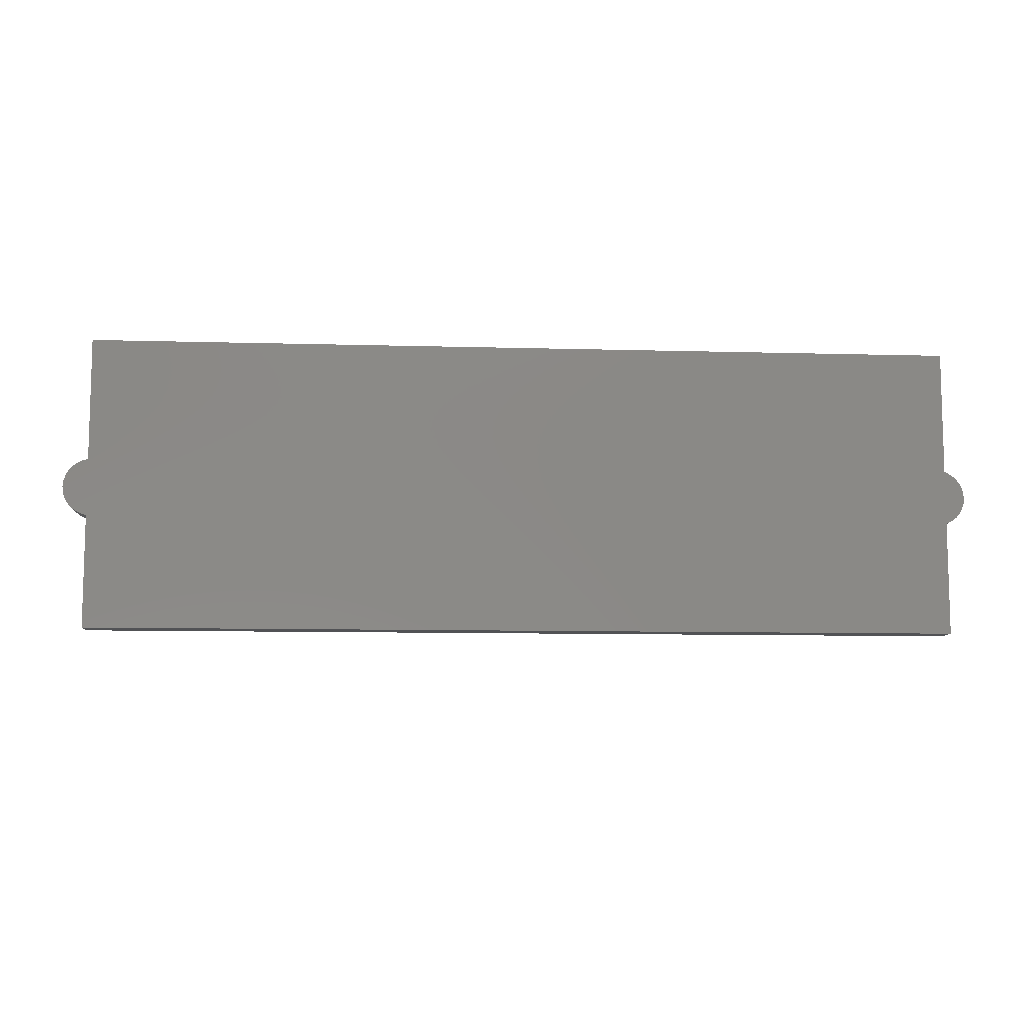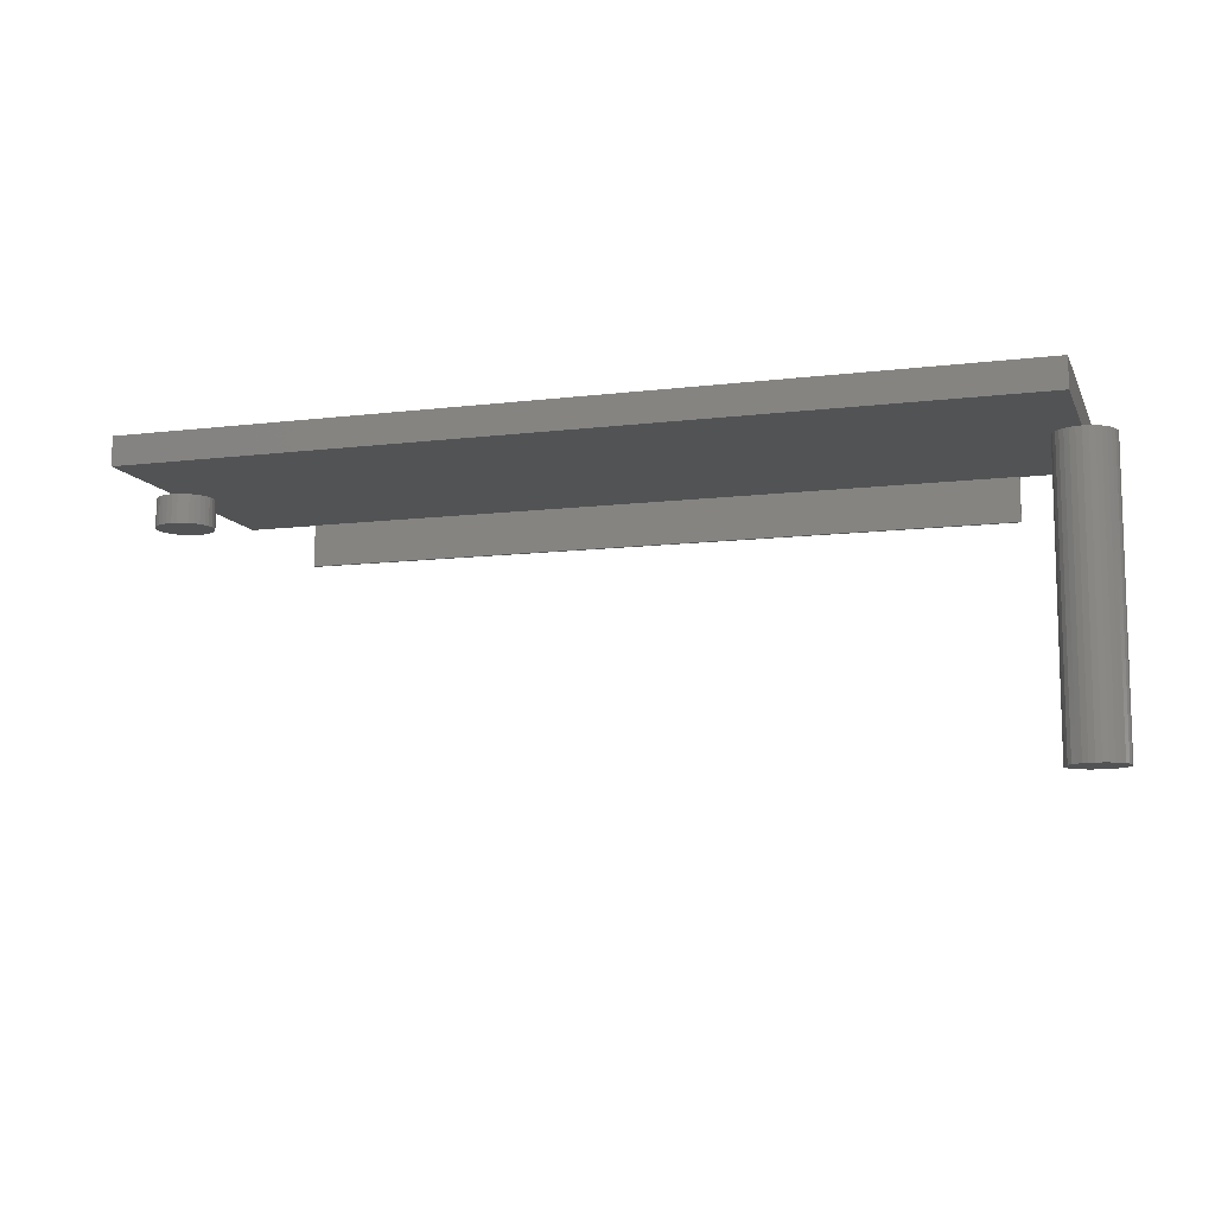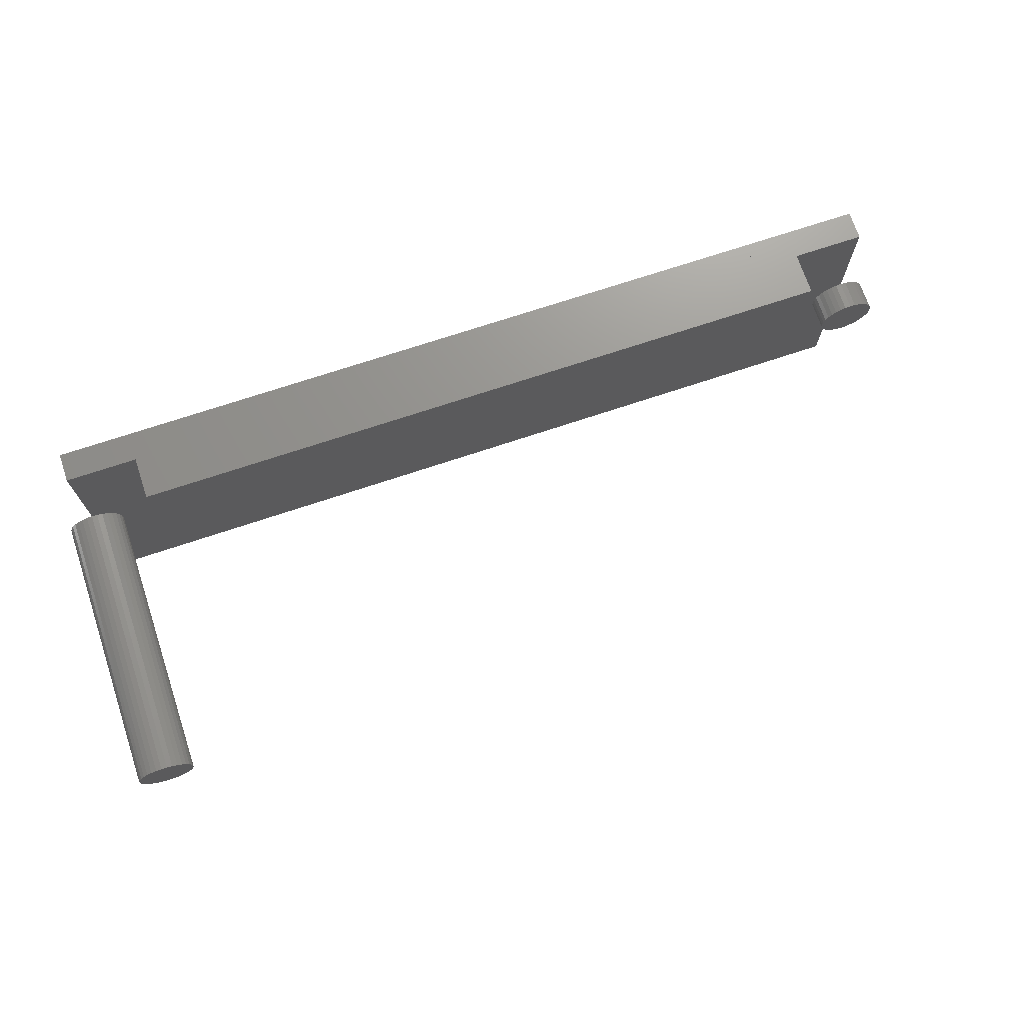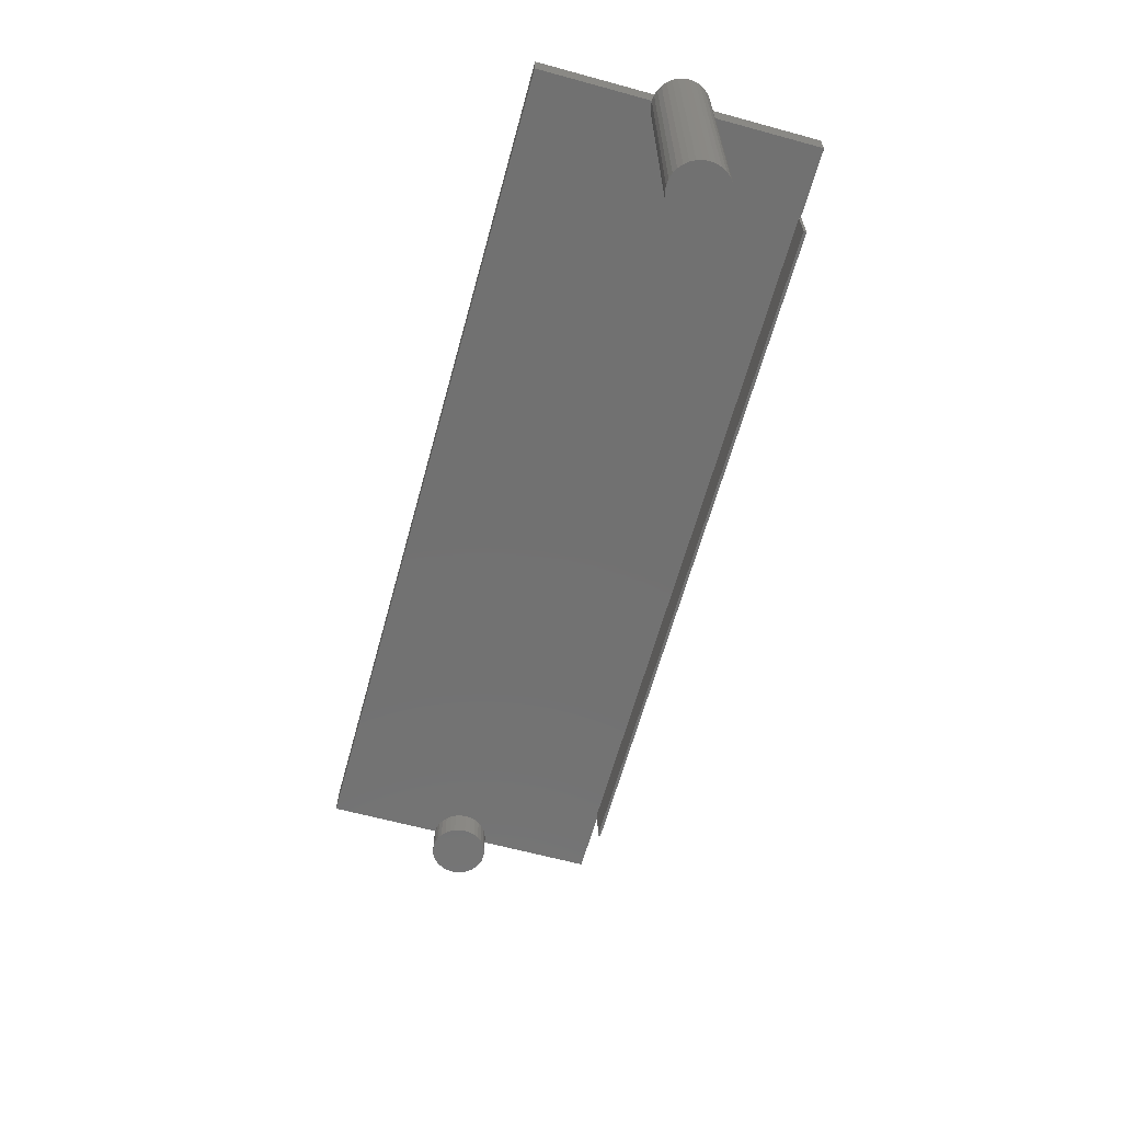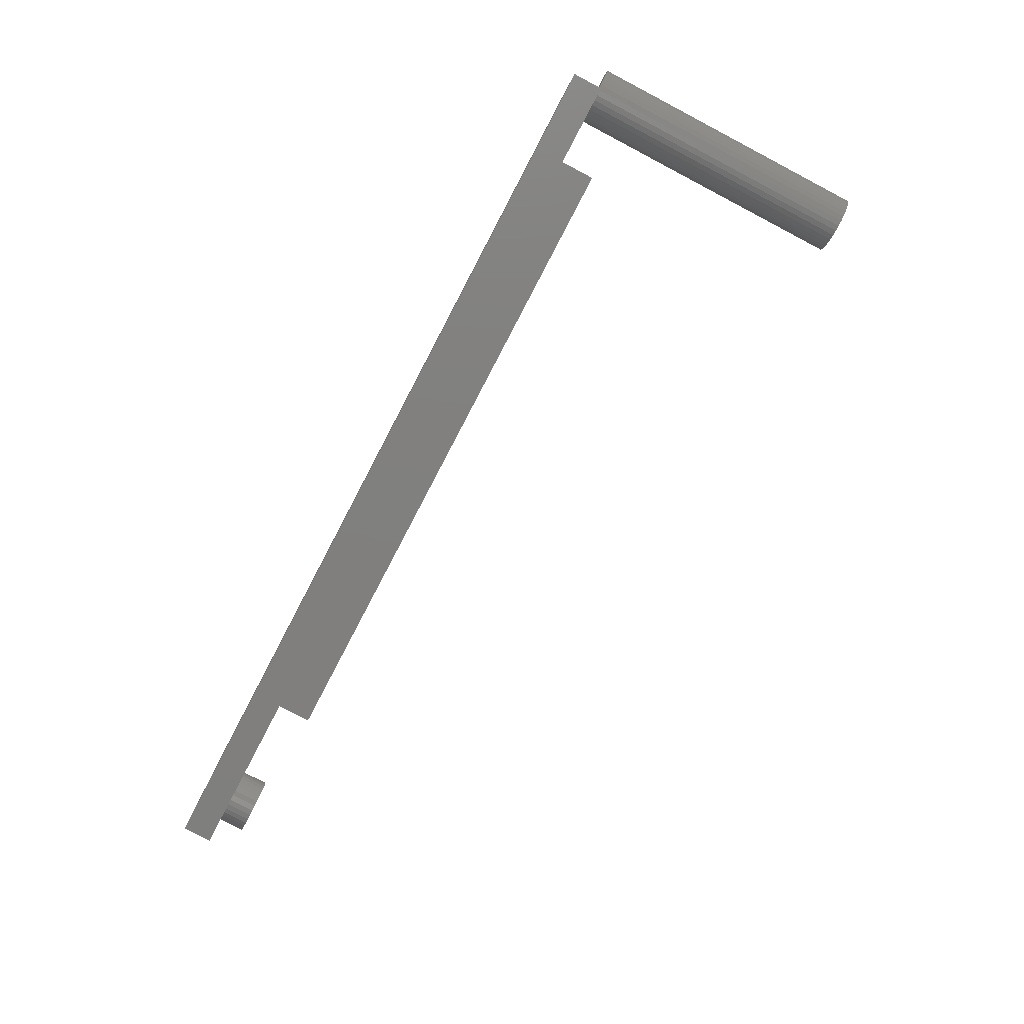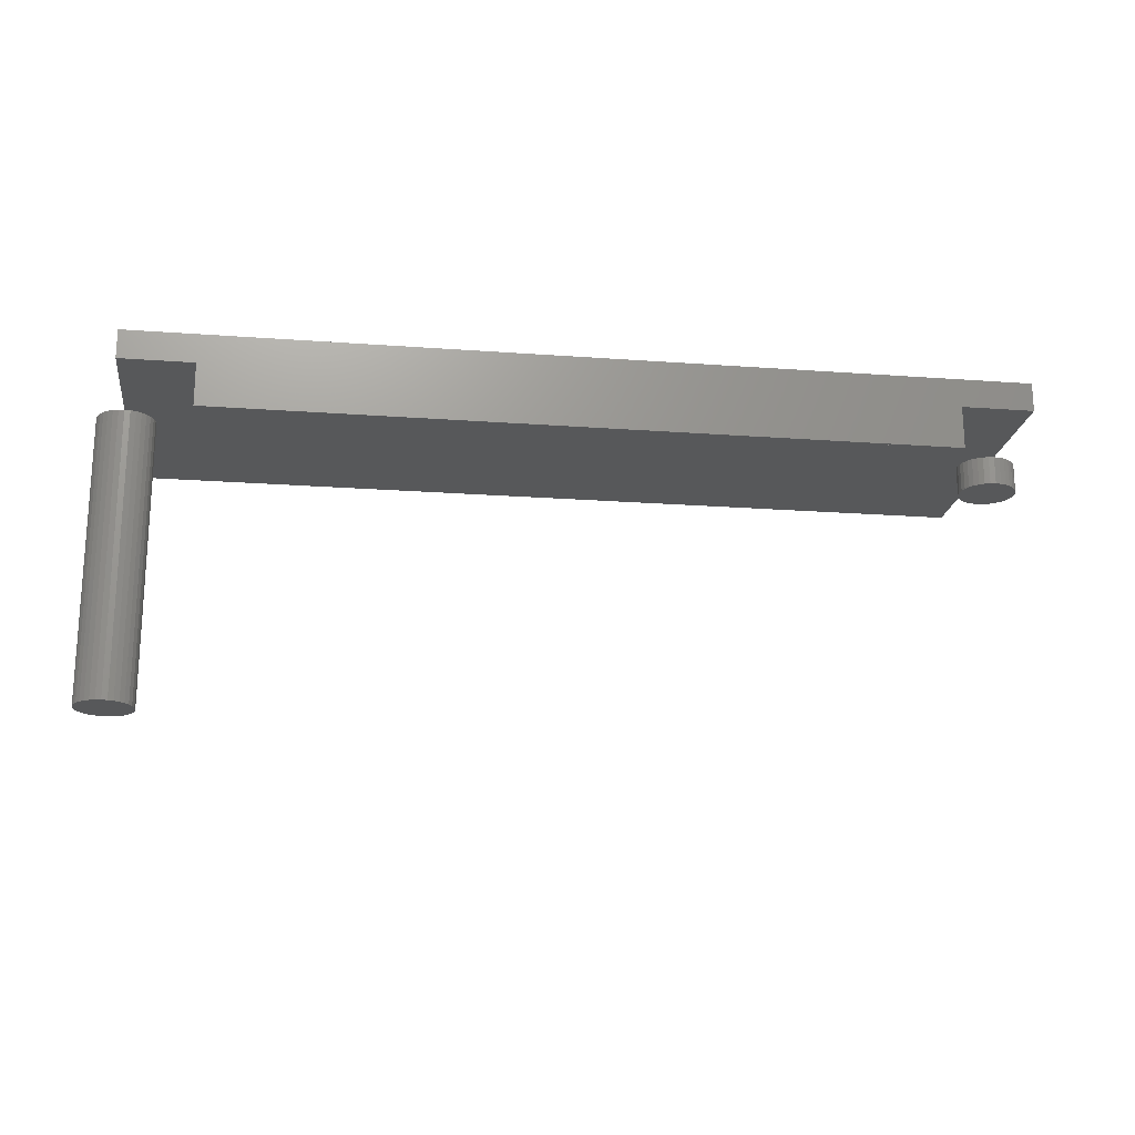
<metadata>
{"format":"stl","ext":"stl","renderer":"f3d","projection":"perspective","resolution":1024,"background":"white","views":[{"elev":-9.2,"azim":175.7,"up":"+Z"},{"elev":-10.2,"azim":-162.8,"up":"+Y"},{"elev":71.6,"azim":-18.5,"up":"+Z"},{"elev":-63.4,"azim":-105.4,"up":"+Y"},{"elev":-79.8,"azim":-117.7,"up":"+Z"},{"elev":-19.6,"azim":-7.8,"up":"+Y"}]}
</metadata>
<code>
# stl→obj: 184 verts, 364 faces
v -62.5 -10 99.5
v 0 -10 99.5
v -62.5 -25 99.5
v -125 -25 99.5
v -125 -17.5 99.5
v 62.5 -10 99.5
v 0 -25 99.5
v 125 -10 99.5
v 125 -17.5 99.5
v 62.5 -25 99.5
v 125 -25 99.5
v -125 -10 99.5
v -150 -10 0
v 140.2 -10 51.95
v 140.2 -10 48.05
v 140 -10 50
v 150 -10 100
v 148 -10 59.81
v 150 -10 60
v 141.7 -10 55.56
v 142.9 -10 57.07
v 125 -10 100
v 140.8 -10 46.17
v 150 -10 0
v 140.8 -10 53.83
v -146.2 -10 59.24
v -150 -10 100
v -150 -10 60
v -148 -10 59.81
v -125 -10 100
v -144.4 -10 58.31
v -142.9 -10 57.07
v -141.7 -10 55.56
v -140.8 -10 53.83
v -140.2 -10 51.95
v -140 -10 50
v -140.2 -10 48.05
v -140.8 -10 46.17
v -144.4 -10 41.69
v -146.2 -10 40.76
v 144.4 -10 41.69
v 142.9 -10 42.93
v 150 -10 40
v 148 -10 40.19
v 146.2 -10 40.76
v 141.7 -10 44.44
v -142.9 -10 42.93
v -150 -10 40
v -148 -10 40.19
v -141.7 -10 44.44
v 146.2 -10 59.24
v 144.4 -10 58.31
v 125 -15 100.5
v 125 -10 100.5
v 125 -20 100.5
v 125 -5 100.5
v 125 -25 100.5
v 125 -5 100
v 0 -25 100.5
v 62.5 -25 100.5
v -62.5 -25 100.5
v -125 -25 100.5
v -125 -20 100.5
v -125 -15 100.5
v -125 -10 100.5
v -125 -5 100
v -125 -5 100.5
v 152 -10 59.81
v 150 -20 60
v 153.8 -10 59.24
v 152 -20 59.81
v 155.6 -10 58.31
v 153.8 -20 59.24
v 155.6 -20 58.31
v 157.1 -20 57.07
v 157.1 -10 57.07
v 158.3 -10 55.56
v 158.3 -20 55.56
v 159.2 -10 53.83
v 159.8 -10 51.95
v 159.8 -20 51.95
v 160 -10 50
v 159.2 -20 53.83
v 148 -20 59.81
v 146.2 -20 59.24
v 144.4 -20 58.31
v 142.9 -20 57.07
v 141.7 -20 55.56
v 140.8 -20 53.83
v 140.2 -20 51.95
v 140 -20 50
v 140.2 -20 48.05
v 140.8 -20 46.17
v 141.7 -20 44.44
v 142.9 -20 42.93
v 144.4 -20 41.69
v 146.2 -20 40.76
v 148 -20 40.19
v 150 -20 40
v 152 -10 40.19
v 153.8 -10 40.76
v 153.8 -20 40.76
v 155.6 -20 41.69
v 160 -20 50
v 159.8 -10 48.05
v 159.8 -20 48.05
v 159.2 -10 46.17
v 159.2 -20 46.17
v 158.3 -10 44.44
v 158.3 -20 44.44
v 157.1 -10 42.93
v 157.1 -20 42.93
v 155.6 -10 41.69
v 152 -20 40.19
v 150 -0 0
v 150 -0 100
v 109.4 -5 100
v 112.5 -0 100
v 93.75 -5 100
v 75 -0 100
v 62.5 -5 100
v -109.4 -5 100
v -112.5 -0 100
v -93.75 -5 100
v -62.5 -5 100
v -75 -0 100
v 0 -0 100
v 0 -5 100
v -150 -0 100
v -150 -0 0
v -150 -110 60
v -148 -110 59.81
v -146.2 -110 59.24
v -144.4 -110 58.31
v -142.9 -110 57.07
v -141.7 -110 55.56
v -140.2 -110 51.95
v -140.8 -110 53.83
v -152 -110 59.81
v -152 -10 59.81
v -153.8 -110 59.24
v -153.8 -10 59.24
v -155.6 -110 58.31
v -155.6 -10 58.31
v -157.1 -110 57.07
v -157.1 -10 57.07
v -158.3 -110 55.56
v -158.3 -10 55.56
v -159.2 -110 53.83
v -159.8 -110 51.95
v -159.2 -10 53.83
v -159.8 -10 51.95
v -160 -10 50
v -160 -110 50
v -159.8 -110 48.05
v -159.8 -10 48.05
v -159.2 -110 46.17
v -159.2 -10 46.17
v -158.3 -10 44.44
v -158.3 -110 44.44
v -157.1 -110 42.93
v -157.1 -10 42.93
v -155.6 -110 41.69
v -155.6 -10 41.69
v -153.8 -110 40.76
v -153.8 -10 40.76
v -152 -110 40.19
v -150 -110 40
v -152 -10 40.19
v -148 -110 40.19
v -146.2 -110 40.76
v -140 -110 50
v -140.2 -110 48.05
v -140.8 -110 46.17
v -141.7 -110 44.44
v -142.9 -110 42.93
v -144.4 -110 41.69
v -109.4 -5 100.5
v -93.75 -5 100.5
v -62.5 -5 100.5
v 0 -5 100.5
v 109.4 -5 100.5
v 93.75 -5 100.5
v 62.5 -5 100.5
f 1 2 3
f 3 4 5
f 6 7 2
f 6 8 9
f 6 10 7
f 2 7 3
f 11 10 9
f 9 10 6
f 1 3 5
f 12 1 5
f 1 13 2
f 6 14 8
f 15 16 6
f 17 18 19
f 8 20 21
f 8 17 22
f 23 6 24
f 25 20 8
f 26 12 27
f 25 8 14
f 27 28 29
f 27 29 26
f 27 12 30
f 6 16 14
f 26 31 12
f 31 32 12
f 32 33 12
f 33 34 12
f 34 35 12
f 35 1 12
f 1 35 36
f 1 36 37
f 1 37 38
f 2 24 6
f 39 40 13
f 38 13 1
f 24 41 42
f 24 43 44
f 24 44 45
f 24 45 41
f 46 23 24
f 46 24 42
f 2 13 24
f 39 13 47
f 48 13 49
f 13 40 49
f 13 50 47
f 38 50 13
f 15 6 23
f 17 8 51
f 8 52 51
f 21 52 8
f 18 17 51
f 9 8 53
f 54 53 22
f 53 55 9
f 56 54 22
f 11 9 55
f 8 22 53
f 57 11 55
f 22 58 56
f 3 7 59
f 10 60 7
f 3 59 61
f 3 61 4
f 62 4 61
f 60 59 7
f 10 57 60
f 11 57 10
f 63 64 5
f 65 30 64
f 4 62 63
f 65 66 30
f 4 63 5
f 64 30 12
f 12 5 64
f 66 65 67
f 68 19 69
f 70 68 71
f 72 70 73
f 74 72 73
f 75 76 74
f 75 77 76
f 78 79 77
f 80 81 82
f 80 83 81
f 80 79 83
f 83 79 78
f 78 77 75
f 76 72 74
f 69 19 84
f 84 19 18
f 85 84 18
f 51 85 18
f 51 86 85
f 51 52 86
f 86 52 87
f 87 52 21
f 88 21 20
f 89 88 20
f 90 89 25
f 14 90 25
f 16 91 14
f 16 92 91
f 15 93 92
f 15 23 93
f 23 46 94
f 94 46 95
f 95 42 96
f 96 42 41
f 97 41 45
f 98 97 45
f 99 98 44
f 100 101 102
f 101 103 102
f 104 82 81
f 71 68 69
f 82 104 105
f 105 104 106
f 107 105 106
f 108 107 106
f 108 109 107
f 108 110 109
f 109 110 111
f 111 110 112
f 113 111 112
f 103 113 112
f 103 101 113
f 102 114 100
f 100 114 43
f 43 114 99
f 44 43 99
f 98 45 44
f 96 41 97
f 46 42 95
f 23 94 93
f 15 92 16
f 91 90 14
f 89 20 25
f 70 71 73
f 21 88 87
f 115 43 24
f 115 116 43
f 19 116 17
f 116 19 43
f 117 118 119
f 119 120 121
f 122 123 66
f 122 124 123
f 124 125 126
f 124 126 123
f 125 127 126
f 118 58 116
f 120 119 118
f 127 128 121
f 17 116 58
f 117 58 118
f 58 22 17
f 128 127 125
f 27 30 66
f 120 127 121
f 129 27 66
f 129 66 123
f 129 28 27
f 129 130 28
f 48 130 13
f 130 48 28
f 29 28 131
f 26 29 132
f 31 26 133
f 134 31 133
f 135 32 134
f 135 33 32
f 136 34 33
f 137 36 35
f 138 137 35
f 34 138 35
f 34 136 138
f 33 135 136
f 31 134 32
f 132 133 26
f 131 28 139
f 139 28 140
f 141 139 140
f 142 141 140
f 142 143 141
f 142 144 143
f 143 144 145
f 145 144 146
f 147 146 148
f 149 147 148
f 150 149 151
f 152 150 151
f 153 154 152
f 153 155 154
f 156 157 155
f 156 158 157
f 158 159 160
f 160 159 161
f 161 162 163
f 163 162 164
f 165 164 166
f 167 165 166
f 168 167 169
f 170 49 171
f 172 37 36
f 131 132 29
f 37 172 173
f 38 37 173
f 174 38 173
f 174 50 38
f 174 175 50
f 50 175 47
f 47 175 176
f 39 47 176
f 177 39 176
f 177 40 39
f 177 171 40
f 40 171 49
f 49 170 48
f 48 170 168
f 169 48 168
f 167 166 169
f 163 164 165
f 159 162 161
f 172 36 137
f 157 158 160
f 153 156 155
f 152 154 150
f 147 145 146
f 149 148 151
f 130 115 24
f 13 130 24
f 178 179 122
f 179 180 124
f 180 181 125
f 182 119 183
f 183 121 184
f 184 128 181
f 184 121 128
f 56 58 117
f 117 182 56
f 119 182 117
f 121 183 119
f 125 181 128
f 124 180 125
f 122 179 124
f 178 122 66
f 66 67 178
f 61 59 180
f 60 181 59
f 60 184 181
f 182 54 56
f 53 54 182
f 53 182 55
f 182 57 55
f 183 57 182
f 60 57 183
f 183 184 60
f 65 178 67
f 178 65 64
f 179 178 62
f 179 61 180
f 62 61 179
f 63 62 178
f 63 178 64
f 59 181 180
f 19 68 43
f 68 70 43
f 70 72 43
f 43 72 76
f 79 43 77
f 43 76 77
f 80 43 79
f 80 82 43
f 82 105 43
f 105 107 43
f 107 109 43
f 43 111 113
f 109 111 43
f 43 113 101
f 100 43 101
f 108 106 104
f 110 108 104
f 112 110 104
f 103 112 104
f 102 104 114
f 102 103 104
f 114 104 99
f 99 104 98
f 104 97 98
f 104 96 97
f 104 95 96
f 93 94 104
f 104 94 95
f 92 104 91
f 91 104 90
f 104 89 90
f 104 88 89
f 104 87 88
f 85 86 104
f 104 86 87
f 84 85 104
f 69 84 104
f 69 104 71
f 71 104 73
f 73 104 74
f 104 78 75
f 74 104 75
f 104 83 78
f 104 81 83
f 92 93 104
f 115 130 127
f 118 116 115
f 120 118 115
f 127 120 115
f 126 127 130
f 123 130 129
f 126 130 123
f 166 164 48
f 166 48 169
f 162 48 164
f 159 48 162
f 158 156 48
f 158 48 159
f 156 153 48
f 48 153 152
f 48 152 151
f 48 151 148
f 48 148 146
f 142 48 144
f 48 146 144
f 140 28 48
f 142 140 48
f 174 173 172
f 175 174 172
f 176 175 172
f 177 176 172
f 171 172 170
f 171 177 172
f 170 172 168
f 168 172 167
f 172 165 167
f 172 163 165
f 172 161 163
f 157 160 172
f 172 160 161
f 155 172 154
f 154 172 150
f 172 149 150
f 172 147 149
f 172 145 147
f 141 143 172
f 172 143 145
f 139 141 172
f 131 139 172
f 131 172 132
f 132 172 133
f 133 172 134
f 172 136 135
f 134 172 135
f 172 138 136
f 172 137 138
f 155 157 172

</code>
